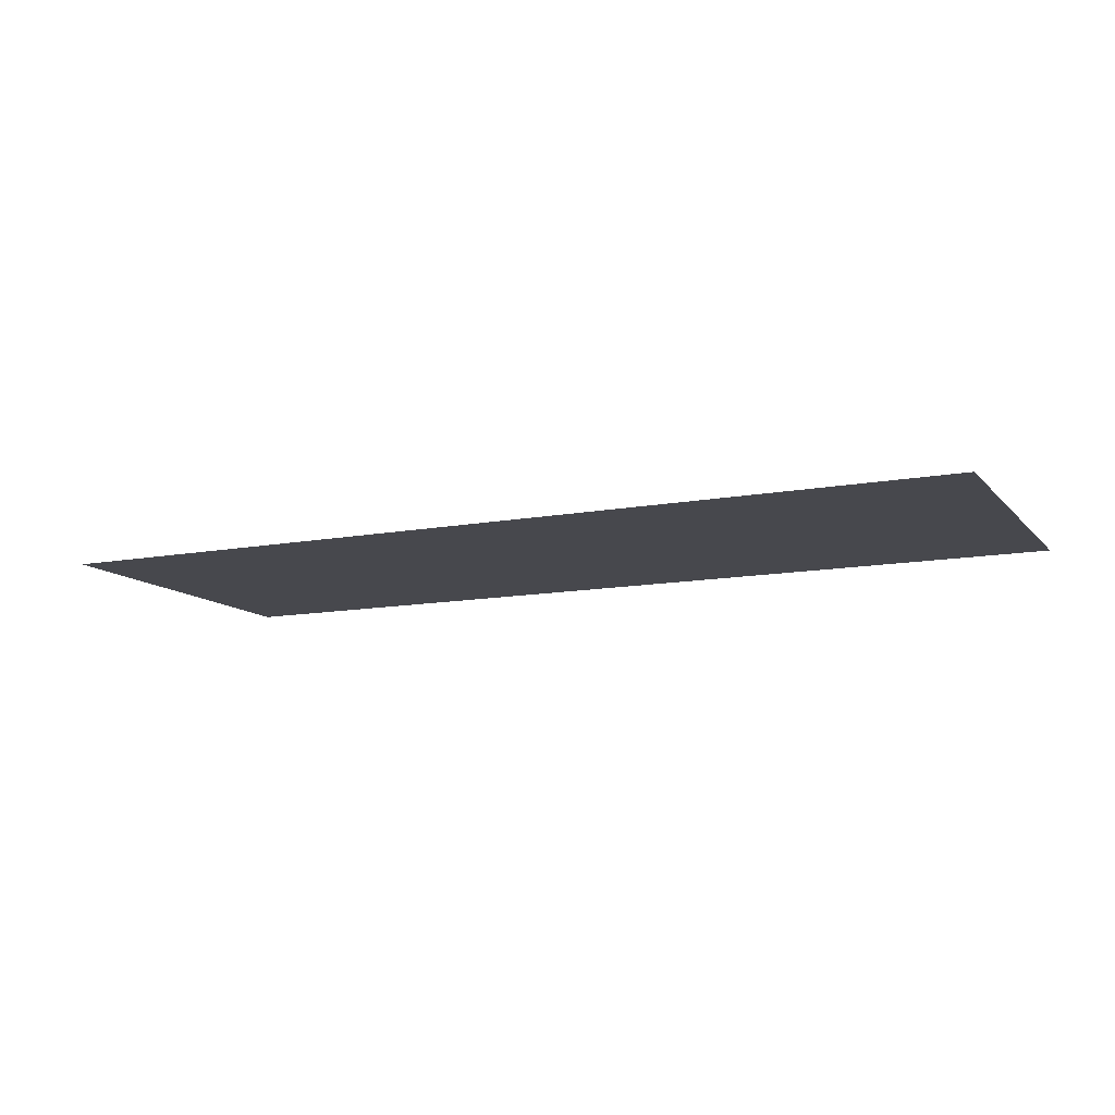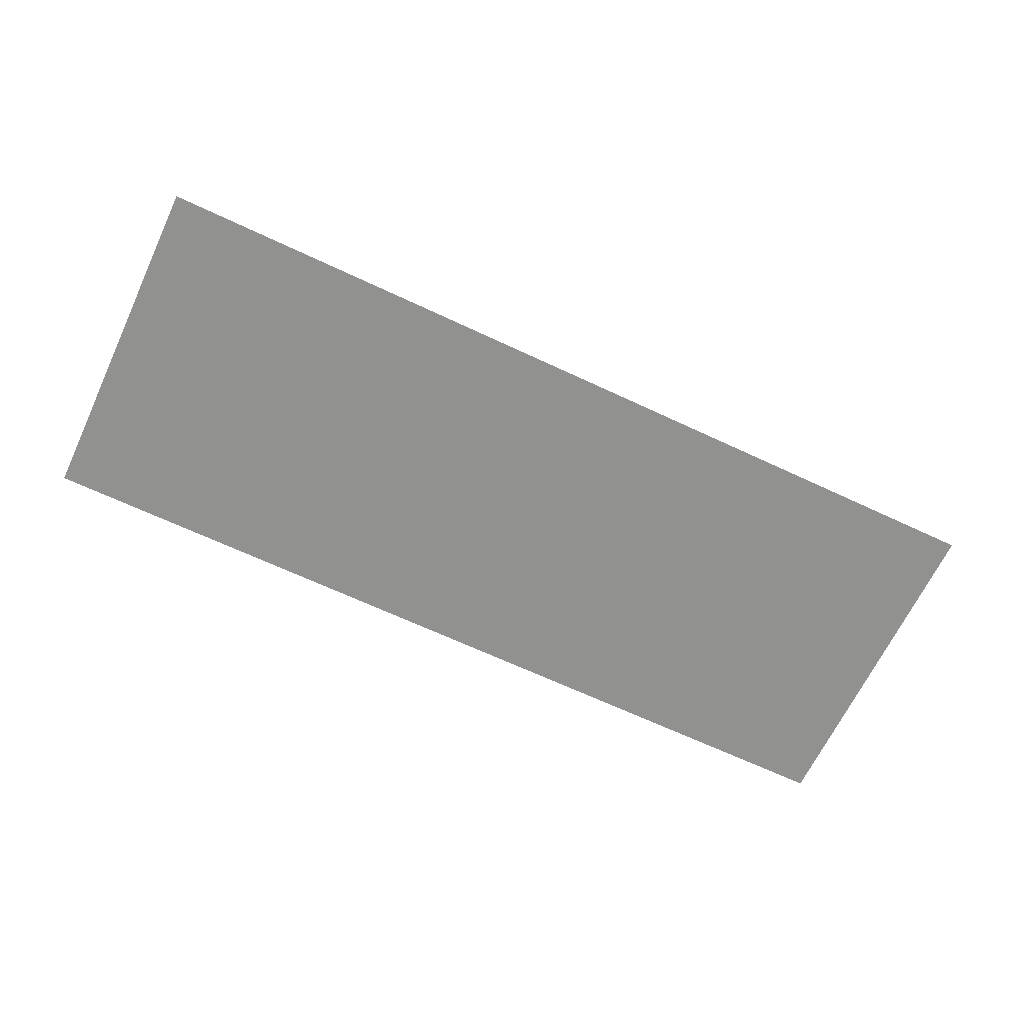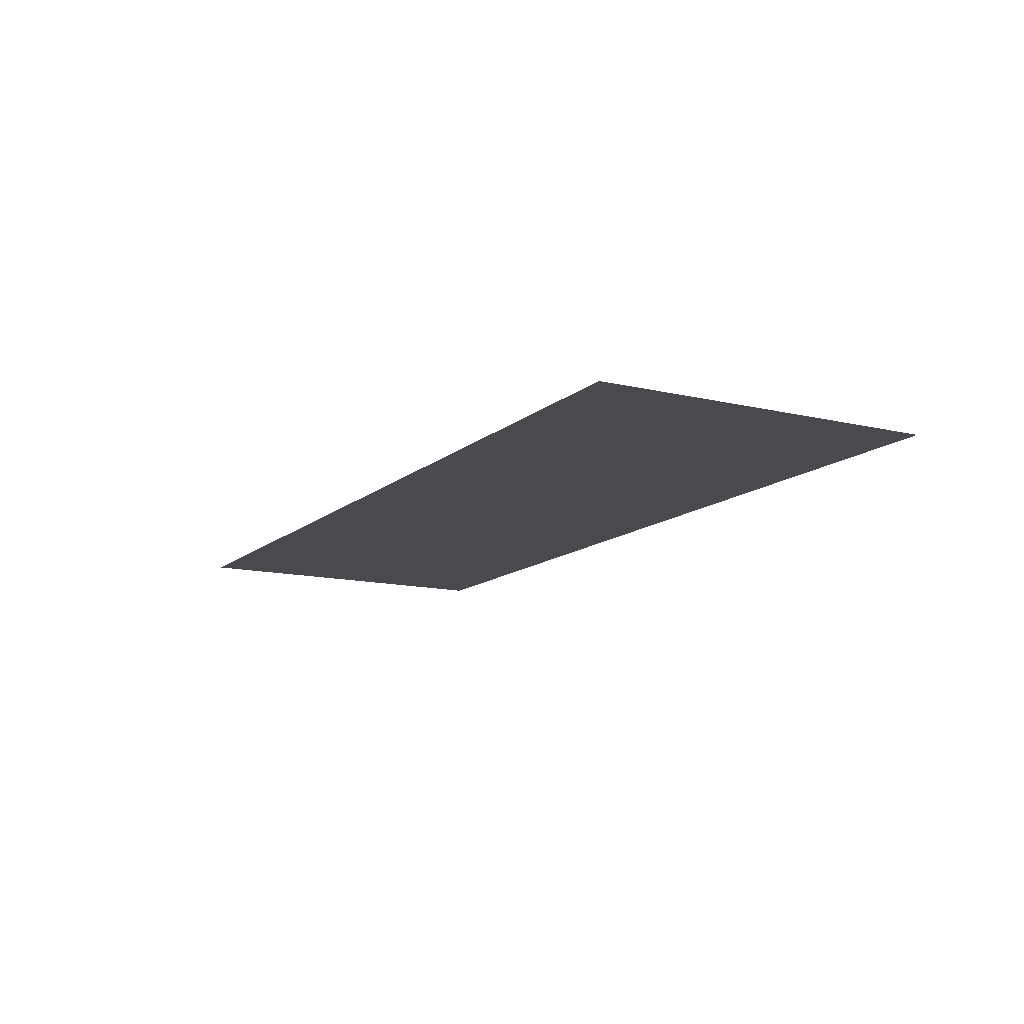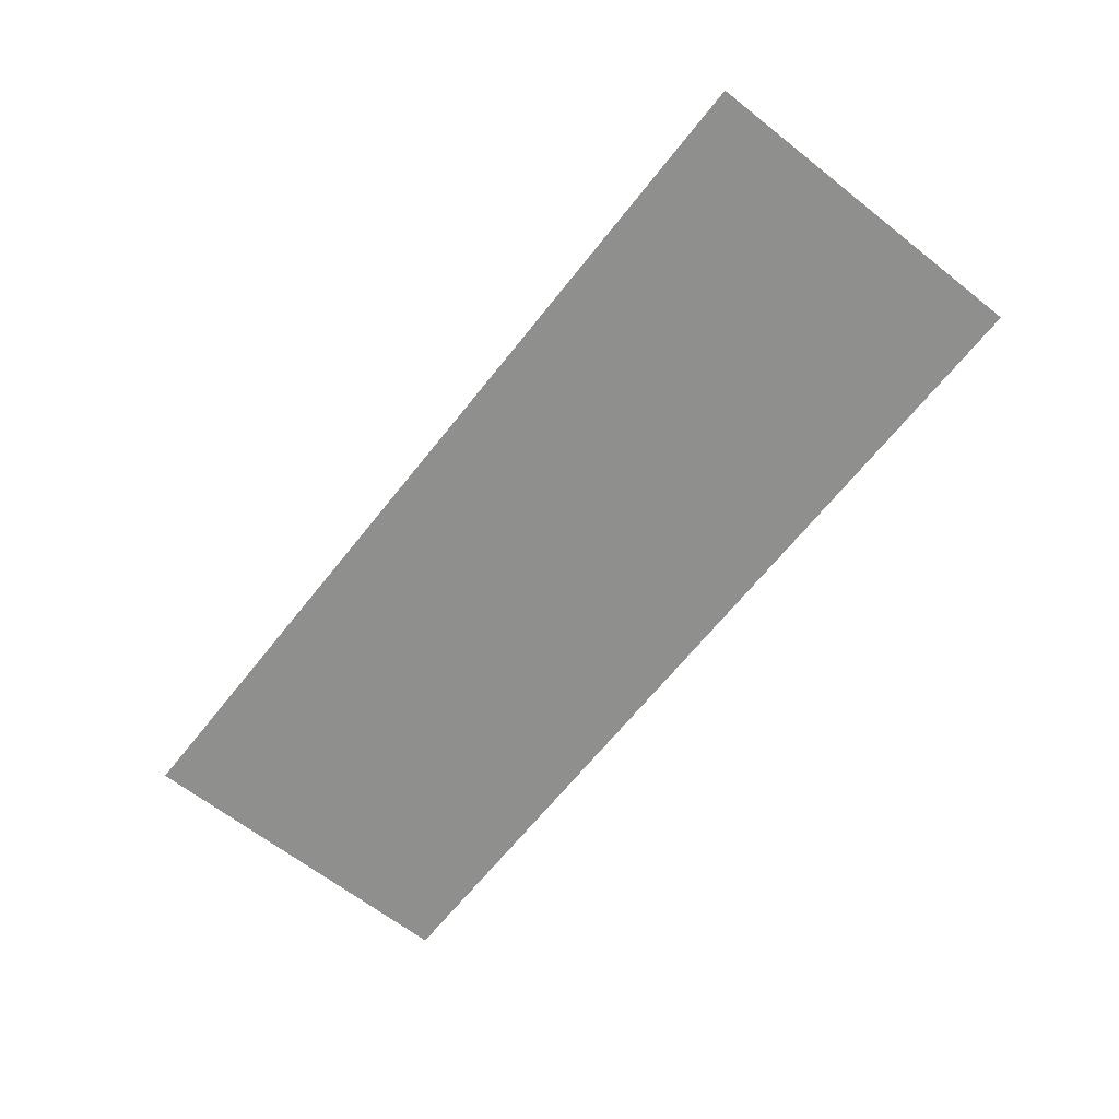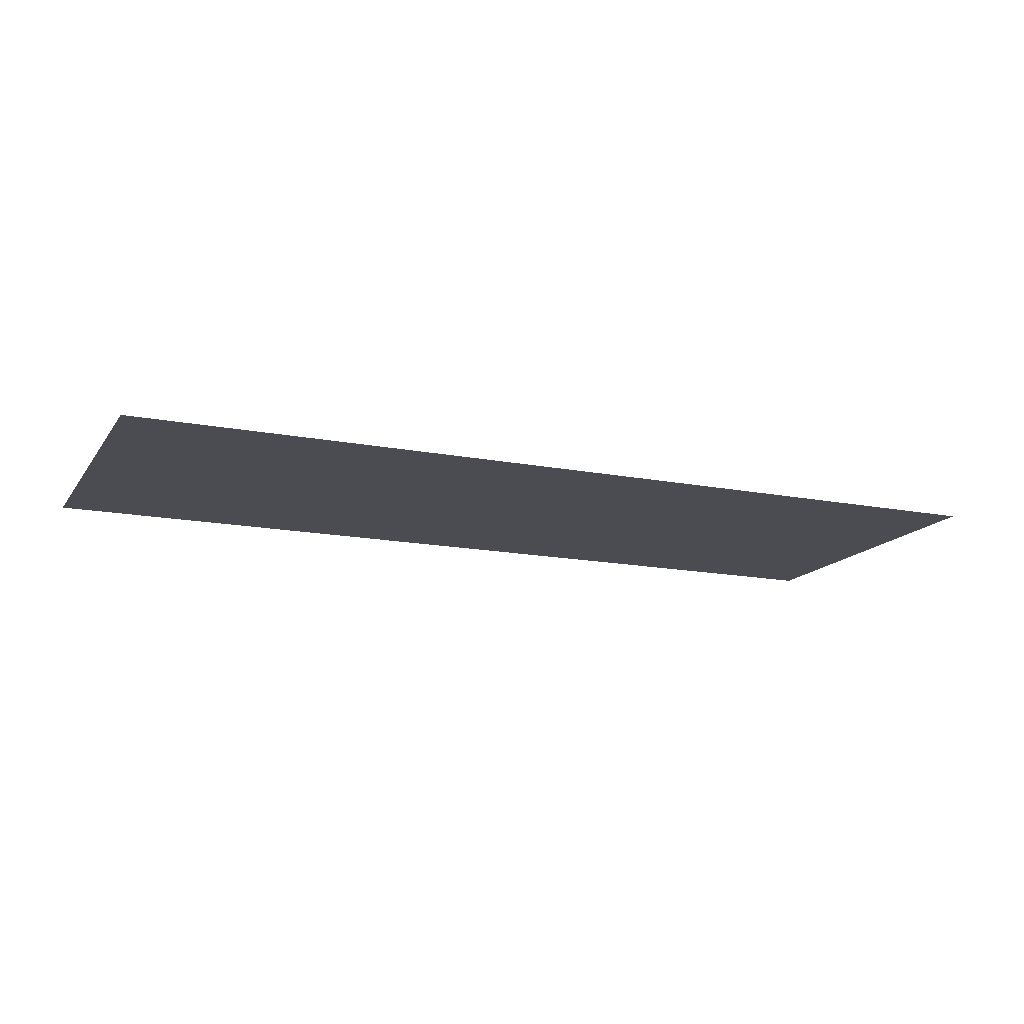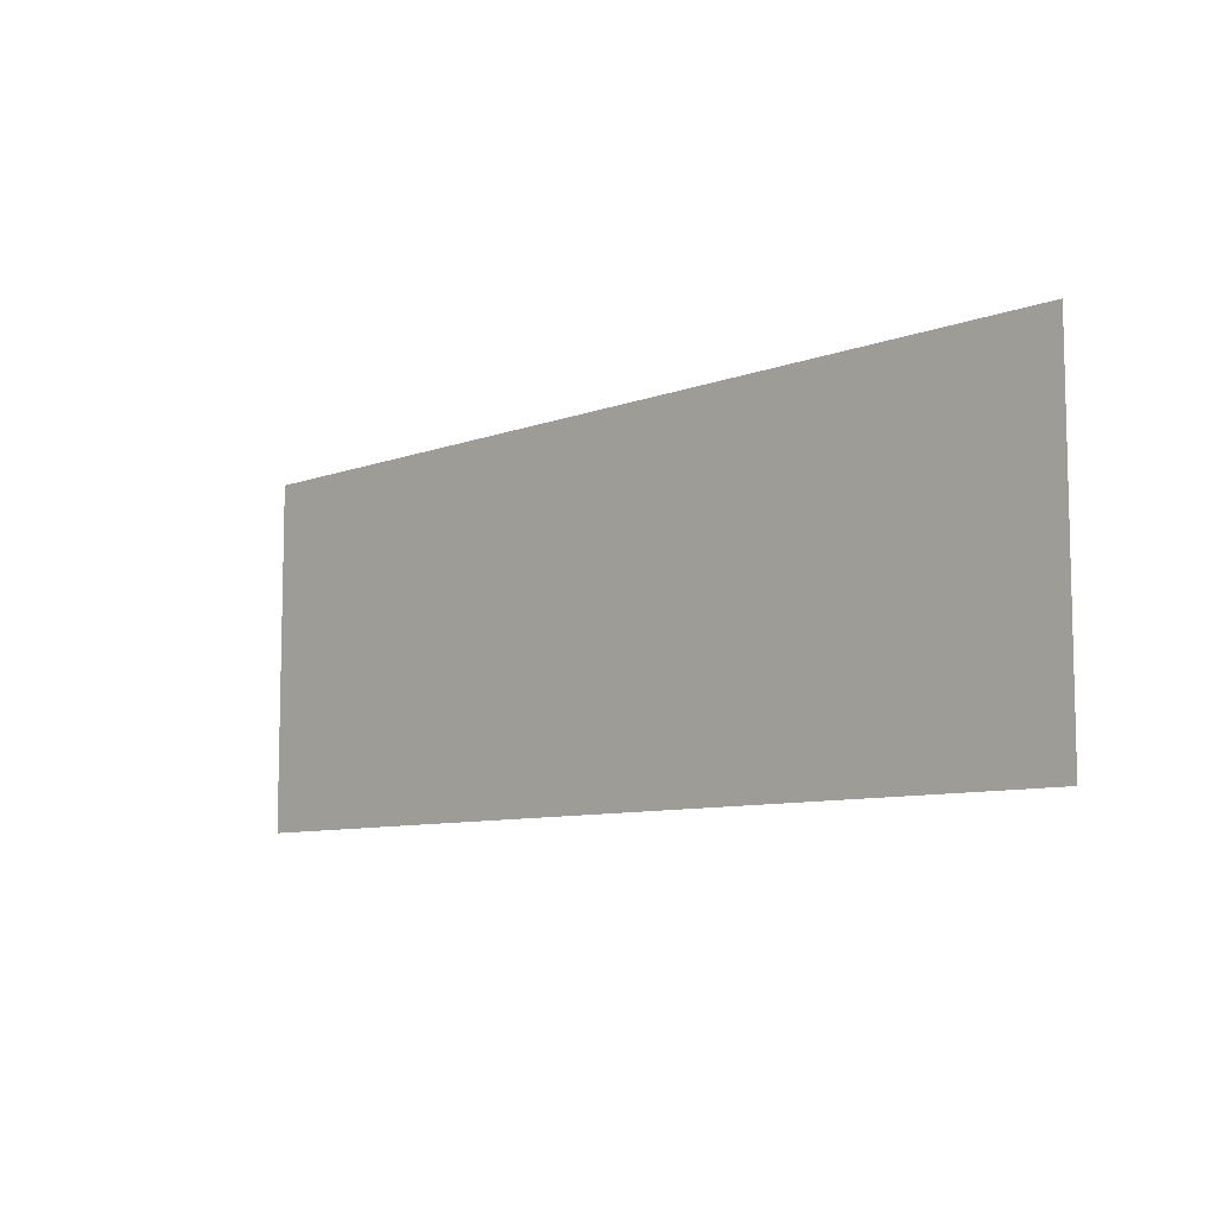
<metadata>
{"format":"obj","ext":"obj","renderer":"f3d","projection":"perspective","resolution":1024,"background":"white","views":[{"elev":-11.8,"azim":24.6,"up":"+Z"},{"elev":-66.0,"azim":154.7,"up":"+Z"},{"elev":-12.9,"azim":61.0,"up":"+Z"},{"elev":-65.1,"azim":-128.3,"up":"+Z"},{"elev":-15.3,"azim":-22.7,"up":"+Z"},{"elev":-8.5,"azim":45.6,"up":"+Y"}]}
</metadata>
<code>
v 0 -1 0
v -1 -1 0
v -1 0 0
v 0 0 0
v -1 -1 0
v -2 -1 0
v -2 0 0
v -1 0 0
v -2 -1 0
v -3 -1 0
v -3 0 0
v -2 0 0
v -3 -1 0
v -4 -1 0
v -4 0 0
v -3 0 0
v -4 -1 0
v -5 -1 0
v -5 0 0
v -4 0 0
v -5 -1 0
v -6 -1 0
v -6 0 0
v -5 0 0
v -6 -1 0
v -7 -1 0
v -7 0 0
v -6 0 0
v -7 -1 0
v -8 -1 0
v -8 0 0
v -7 0 0
v -8 -1 0
v -9 -1 0
v -9 0 0
v -8 0 0
v -9 -1 0
v -10 -1 0
v -10 0 0
v -9 0 0
v -10 -1 0
v -11 -1 0
v -11 0 0
v -10 0 0
v -11 -1 0
v -12 -1 0
v -12 0 0
v -11 0 0
v -12 -1 0
v -13 -1 0
v -13 0 0
v -12 0 0
v -13 -1 0
v -14 -1 0
v -14 0 0
v -13 0 0
v -14 -1 0
v -15 -1 0
v -15 0 0
v -14 0 0
v -15 -1 0
v -16 -1 0
v -16 0 0
v -15 0 0
v 0 -2 0
v -1 -2 0
v -1 -1 0
v 0 -1 0
v -1 -2 0
v -2 -2 0
v -2 -1 0
v -1 -1 0
v -2 -2 0
v -3 -2 0
v -3 -1 0
v -2 -1 0
v -3 -2 0
v -4 -2 0
v -4 -1 0
v -3 -1 0
v -4 -2 0
v -5 -2 0
v -5 -1 0
v -4 -1 0
v -5 -2 0
v -6 -2 0
v -6 -1 0
v -5 -1 0
v -6 -2 0
v -7 -2 0
v -7 -1 0
v -6 -1 0
v -7 -2 0
v -8 -2 0
v -8 -1 0
v -7 -1 0
v -8 -2 0
v -9 -2 0
v -9 -1 0
v -8 -1 0
v -9 -2 0
v -10 -2 0
v -10 -1 0
v -9 -1 0
v -10 -2 0
v -11 -2 0
v -11 -1 0
v -10 -1 0
v -11 -2 0
v -12 -2 0
v -12 -1 0
v -11 -1 0
v -12 -2 0
v -13 -2 0
v -13 -1 0
v -12 -1 0
v -13 -2 0
v -14 -2 0
v -14 -1 0
v -13 -1 0
v -14 -2 0
v -15 -2 0
v -15 -1 0
v -14 -1 0
v -15 -2 0
v -16 -2 0
v -16 -1 0
v -15 -1 0
v 0 -3 0
v -1 -3 0
v -1 -2 0
v 0 -2 0
v -1 -3 0
v -2 -3 0
v -2 -2 0
v -1 -2 0
v -2 -3 0
v -3 -3 0
v -3 -2 0
v -2 -2 0
v -3 -3 0
v -4 -3 0
v -4 -2 0
v -3 -2 0
v -4 -3 0
v -5 -3 0
v -5 -2 0
v -4 -2 0
v -5 -3 0
v -6 -3 0
v -6 -2 0
v -5 -2 0
v -6 -3 0
v -7 -3 0
v -7 -2 0
v -6 -2 0
v -7 -3 0
v -8 -3 0
v -8 -2 0
v -7 -2 0
v -8 -3 0
v -9 -3 0
v -9 -2 0
v -8 -2 0
v -9 -3 0
v -10 -3 0
v -10 -2 0
v -9 -2 0
v -10 -3 0
v -11 -3 0
v -11 -2 0
v -10 -2 0
v -11 -3 0
v -12 -3 0
v -12 -2 0
v -11 -2 0
v -12 -3 0
v -13 -3 0
v -13 -2 0
v -12 -2 0
v -13 -3 0
v -14 -3 0
v -14 -2 0
v -13 -2 0
v -14 -3 0
v -15 -3 0
v -15 -2 0
v -14 -2 0
v -15 -3 0
v -16 -3 0
v -16 -2 0
v -15 -2 0
v 0 -4 0
v -1 -4 0
v -1 -3 0
v 0 -3 0
v -1 -4 0
v -2 -4 0
v -2 -3 0
v -1 -3 0
v -2 -4 0
v -3 -4 0
v -3 -3 0
v -2 -3 0
v -3 -4 0
v -4 -4 0
v -4 -3 0
v -3 -3 0
v -4 -4 0
v -5 -4 0
v -5 -3 0
v -4 -3 0
v -5 -4 0
v -6 -4 0
v -6 -3 0
v -5 -3 0
v -6 -4 0
v -7 -4 0
v -7 -3 0
v -6 -3 0
v -7 -4 0
v -8 -4 0
v -8 -3 0
v -7 -3 0
v -8 -4 0
v -9 -4 0
v -9 -3 0
v -8 -3 0
v -9 -4 0
v -10 -4 0
v -10 -3 0
v -9 -3 0
v -10 -4 0
v -11 -4 0
v -11 -3 0
v -10 -3 0
v -11 -4 0
v -12 -4 0
v -12 -3 0
v -11 -3 0
v -12 -4 0
v -13 -4 0
v -13 -3 0
v -12 -3 0
v -13 -4 0
v -14 -4 0
v -14 -3 0
v -13 -3 0
v -14 -4 0
v -15 -4 0
v -15 -3 0
v -14 -3 0
v -15 -4 0
v -16 -4 0
v -16 -3 0
v -15 -3 0
v 0 -5 0
v -1 -5 0
v -1 -4 0
v 0 -4 0
v -1 -5 0
v -2 -5 0
v -2 -4 0
v -1 -4 0
v -2 -5 0
v -3 -5 0
v -3 -4 0
v -2 -4 0
v -3 -5 0
v -4 -5 0
v -4 -4 0
v -3 -4 0
v -4 -5 0
v -5 -5 0
v -5 -4 0
v -4 -4 0
v -5 -5 0
v -6 -5 0
v -6 -4 0
v -5 -4 0
v -6 -5 0
v -7 -5 0
v -7 -4 0
v -6 -4 0
v -7 -5 0
v -8 -5 0
v -8 -4 0
v -7 -4 0
v -8 -5 0
v -9 -5 0
v -9 -4 0
v -8 -4 0
v -9 -5 0
v -10 -5 0
v -10 -4 0
v -9 -4 0
v -10 -5 0
v -11 -5 0
v -11 -4 0
v -10 -4 0
v -11 -5 0
v -12 -5 0
v -12 -4 0
v -11 -4 0
v -12 -5 0
v -13 -5 0
v -13 -4 0
v -12 -4 0
v -13 -5 0
v -14 -5 0
v -14 -4 0
v -13 -4 0
v -14 -5 0
v -15 -5 0
v -15 -4 0
v -14 -4 0
v -15 -5 0
v -16 -5 0
v -16 -4 0
v -15 -4 0
v 0 -6 0
v -1 -6 0
v -1 -5 0
v 0 -5 0
v -1 -6 0
v -2 -6 0
v -2 -5 0
v -1 -5 0
v -2 -6 0
v -3 -6 0
v -3 -5 0
v -2 -5 0
v -3 -6 0
v -4 -6 0
v -4 -5 0
v -3 -5 0
v -4 -6 0
v -5 -6 0
v -5 -5 0
v -4 -5 0
v -5 -6 0
v -6 -6 0
v -6 -5 0
v -5 -5 0
v -6 -6 0
v -7 -6 0
v -7 -5 0
v -6 -5 0
v -7 -6 0
v -8 -6 0
v -8 -5 0
v -7 -5 0
v -8 -6 0
v -9 -6 0
v -9 -5 0
v -8 -5 0
v -9 -6 0
v -10 -6 0
v -10 -5 0
v -9 -5 0
v -10 -6 0
v -11 -6 0
v -11 -5 0
v -10 -5 0
v -11 -6 0
v -12 -6 0
v -12 -5 0
v -11 -5 0
v -12 -6 0
v -13 -6 0
v -13 -5 0
v -12 -5 0
v -13 -6 0
v -14 -6 0
v -14 -5 0
v -13 -5 0
v -14 -6 0
v -15 -6 0
v -15 -5 0
v -14 -5 0
v -15 -6 0
v -16 -6 0
v -16 -5 0
v -15 -5 0
g Map_mesh_0036
f 1 2 3 4
f 5 6 7 8
f 9 10 11 12
f 13 14 15 16
f 17 18 19 20
f 21 22 23 24
f 25 26 27 28
f 29 30 31 32
f 33 34 35 36
f 37 38 39 40
f 41 42 43 44
f 45 46 47 48
f 49 50 51 52
f 53 54 55 56
f 57 58 59 60
f 61 62 63 64
f 65 66 67 68
f 69 70 71 72
f 73 74 75 76
f 77 78 79 80
f 81 82 83 84
f 85 86 87 88
f 89 90 91 92
f 93 94 95 96
f 97 98 99 100
f 101 102 103 104
f 105 106 107 108
f 109 110 111 112
f 113 114 115 116
f 117 118 119 120
f 121 122 123 124
f 125 126 127 128
f 129 130 131 132
f 133 134 135 136
f 137 138 139 140
f 141 142 143 144
f 145 146 147 148
f 149 150 151 152
f 153 154 155 156
f 157 158 159 160
f 161 162 163 164
f 165 166 167 168
f 169 170 171 172
f 173 174 175 176
f 177 178 179 180
f 181 182 183 184
f 185 186 187 188
f 189 190 191 192
f 193 194 195 196
f 197 198 199 200
f 201 202 203 204
f 205 206 207 208
f 209 210 211 212
f 213 214 215 216
f 217 218 219 220
f 221 222 223 224
f 225 226 227 228
f 229 230 231 232
f 233 234 235 236
f 237 238 239 240
f 241 242 243 244
f 245 246 247 248
f 249 250 251 252
f 253 254 255 256
f 257 258 259 260
f 261 262 263 264
f 265 266 267 268
f 269 270 271 272
f 273 274 275 276
f 277 278 279 280
f 281 282 283 284
f 285 286 287 288
f 289 290 291 292
f 293 294 295 296
f 297 298 299 300
f 301 302 303 304
f 305 306 307 308
f 309 310 311 312
f 313 314 315 316
f 317 318 319 320
f 321 322 323 324
f 325 326 327 328
f 329 330 331 332
f 333 334 335 336
f 337 338 339 340
f 341 342 343 344
f 345 346 347 348
f 349 350 351 352
f 353 354 355 356
f 357 358 359 360
f 361 362 363 364
f 365 366 367 368
f 369 370 371 372
f 373 374 375 376
f 377 378 379 380
f 381 382 383 384

</code>
